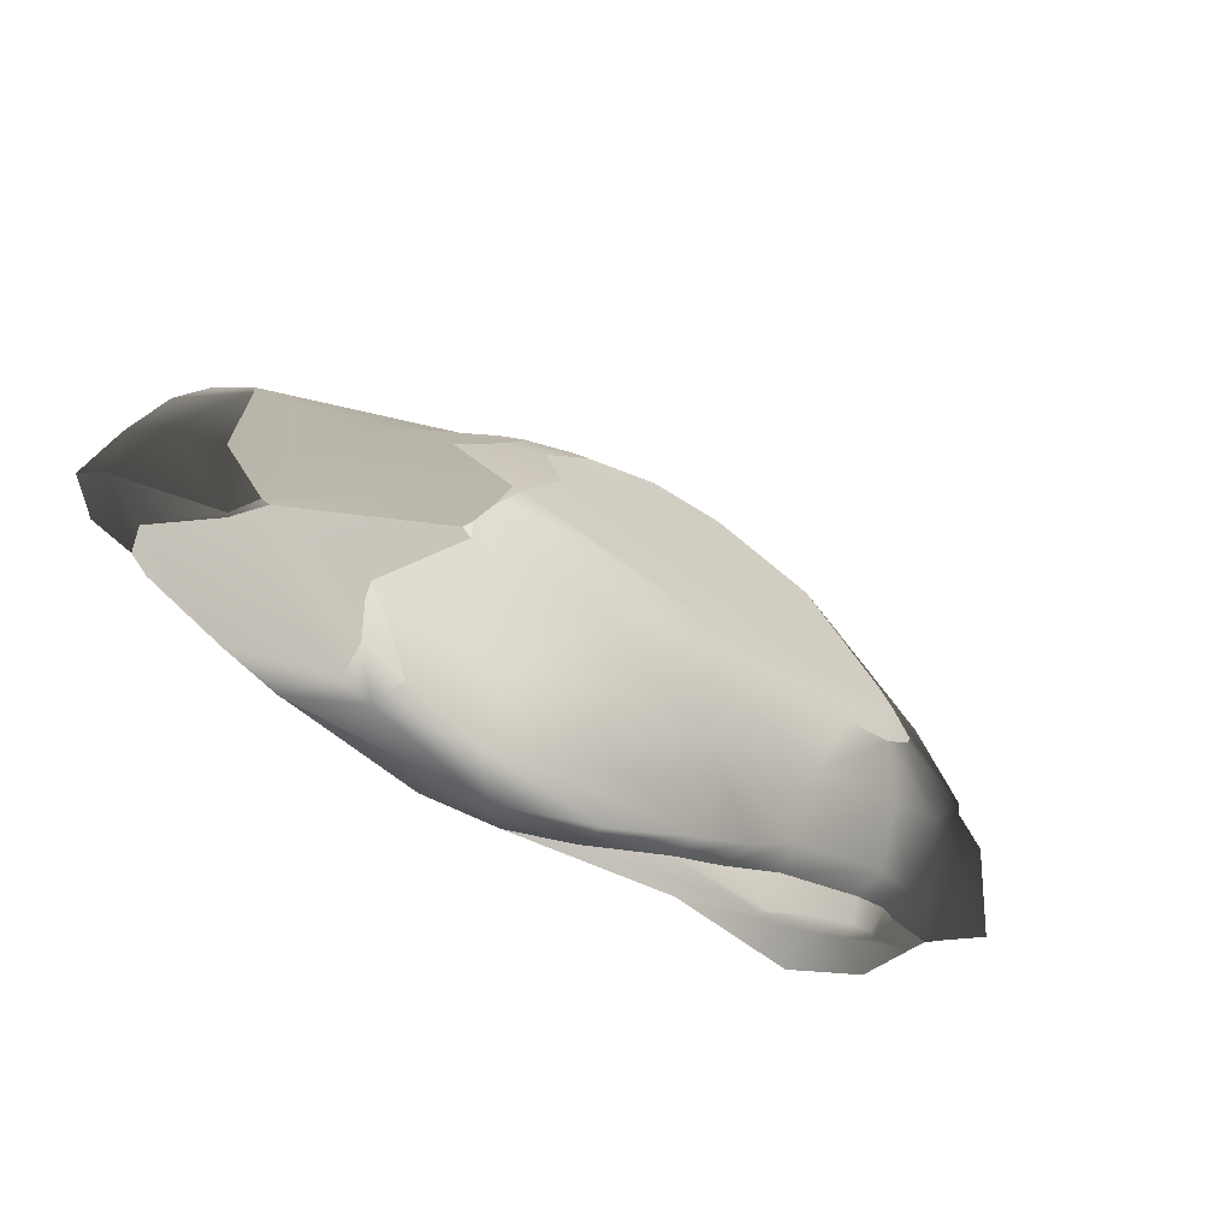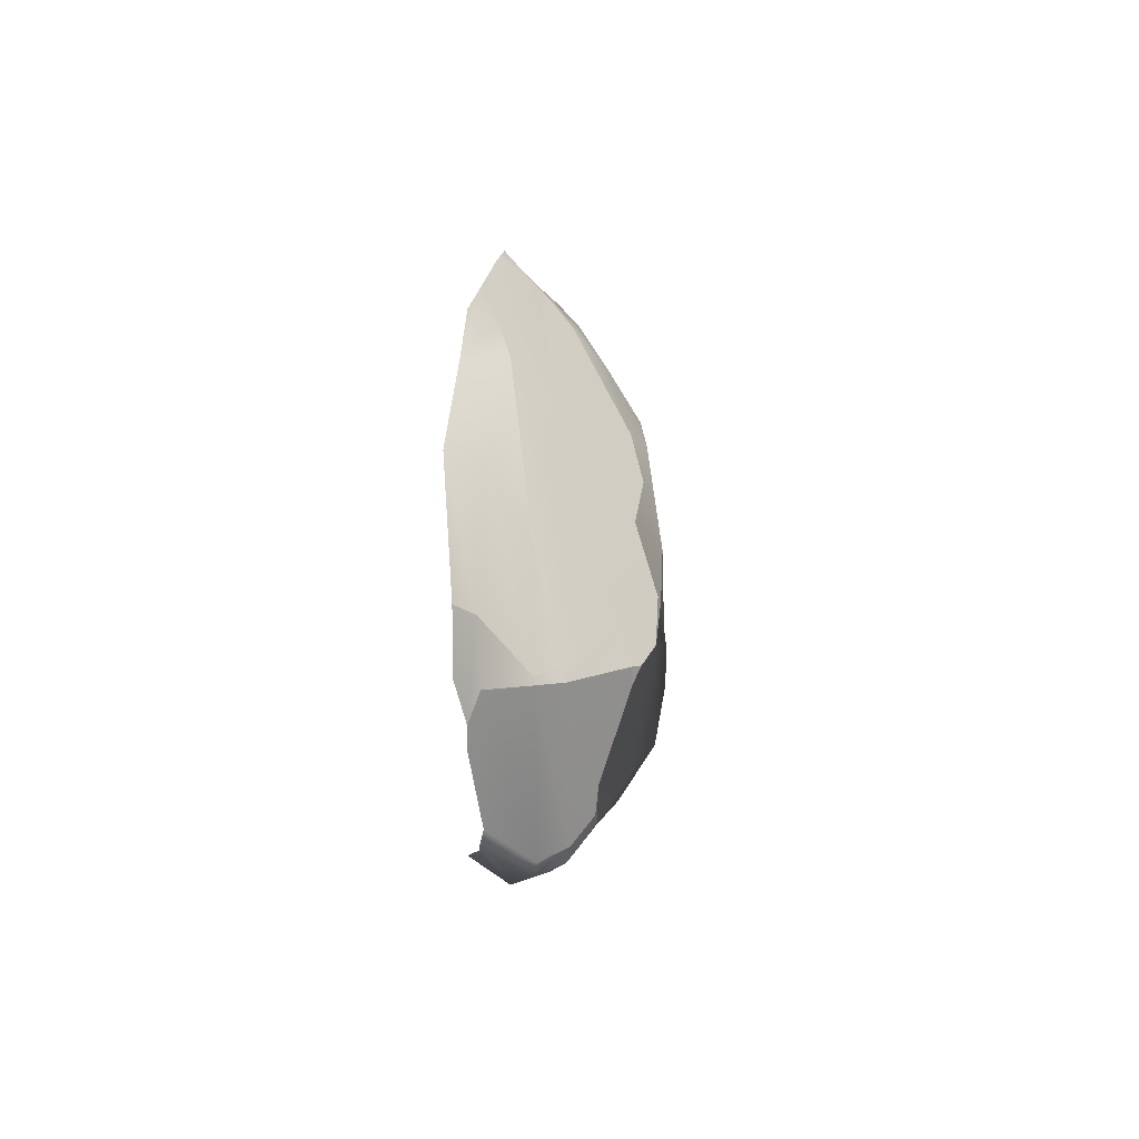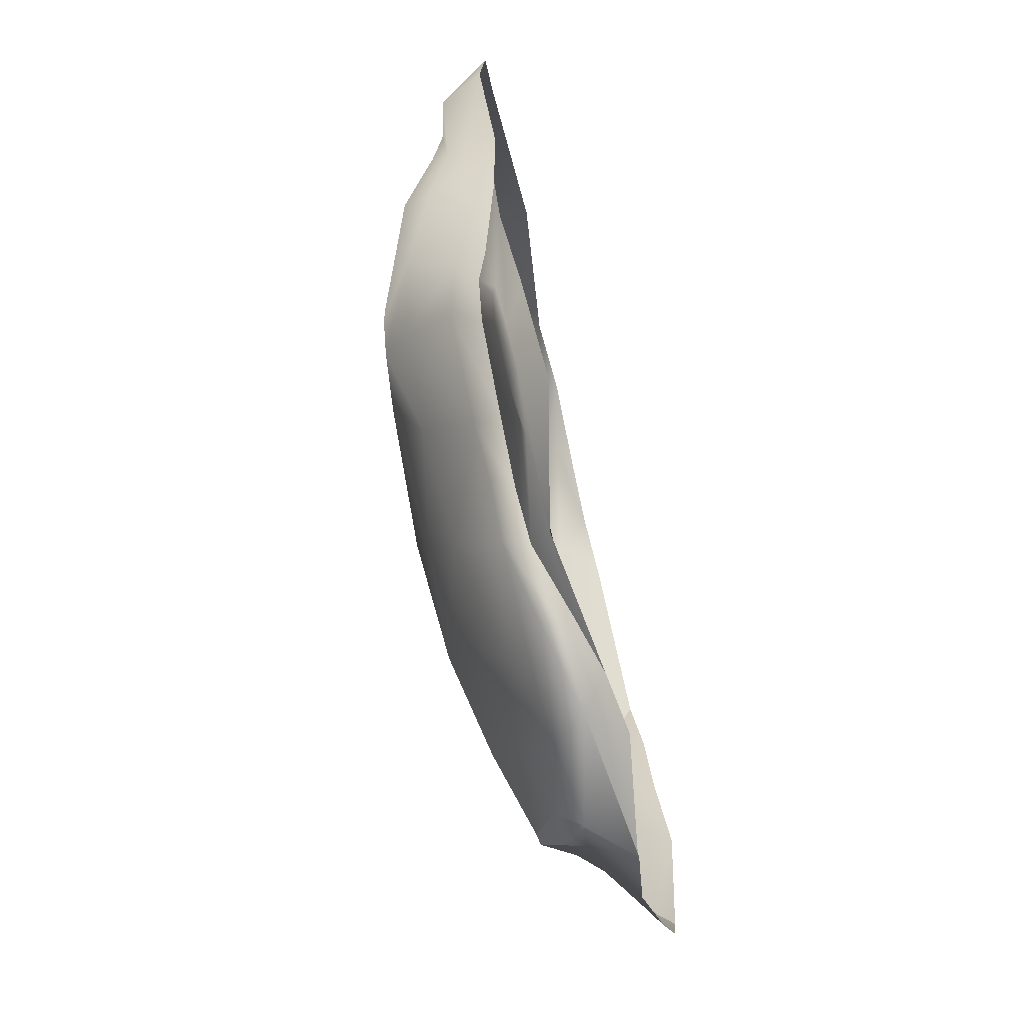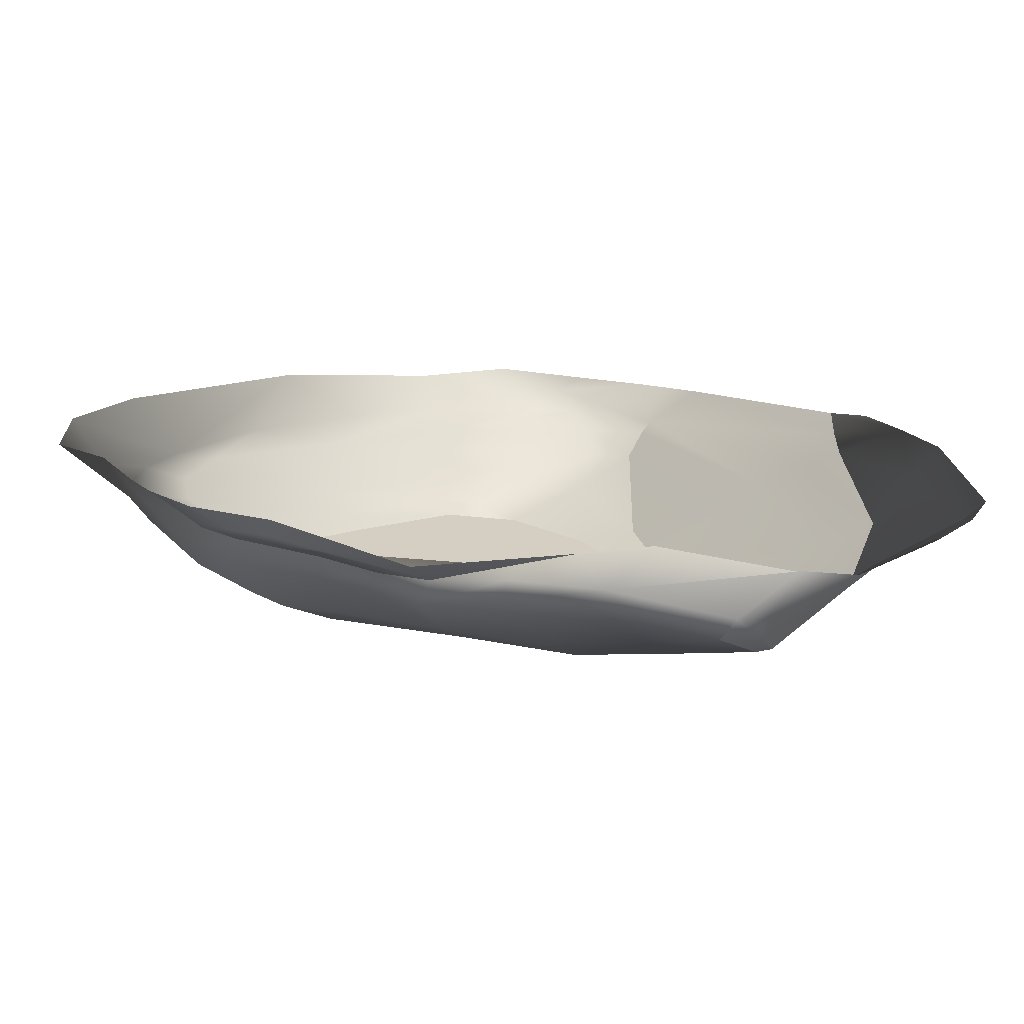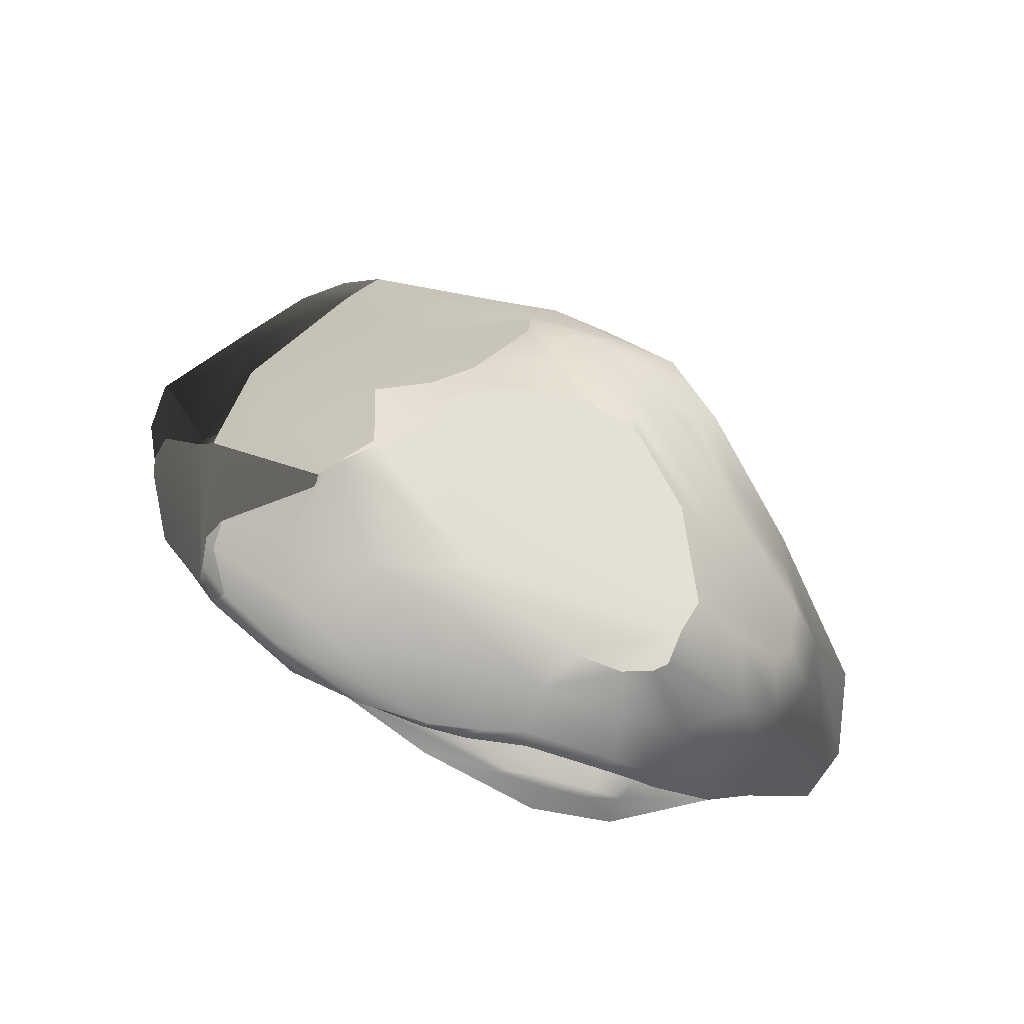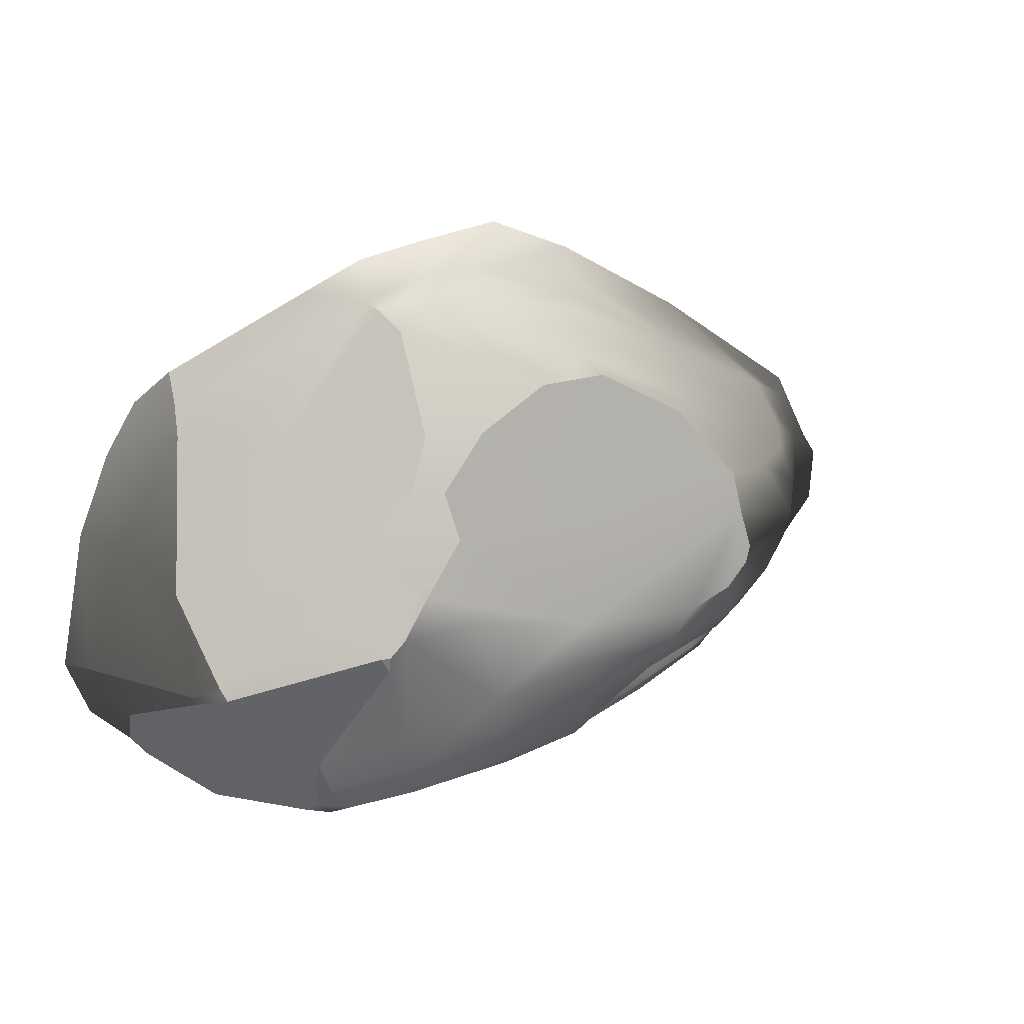
<metadata>
{"format":"obj","ext":"obj","renderer":"f3d","projection":"perspective","resolution":1024,"background":"white","views":[{"elev":-60.3,"azim":145.3,"up":"+Z"},{"elev":-11.3,"azim":90.7,"up":"+Z"},{"elev":-65.7,"azim":-77.8,"up":"+Z"},{"elev":-67.5,"azim":-2.5,"up":"+Z"},{"elev":67.8,"azim":-140.7,"up":"+Y"},{"elev":10.2,"azim":147.8,"up":"+Z"}]}
</metadata>
<code>
g islandGeneric01
v 0.5477 0.223 -0.09479
v 0.5669 0.2192 -0.06328
v 0.5549 0.2404 -0.05879
v 0.1328 0.2506 0.5651
v -0.0427 0.2481 0.5794
v -0.2702 0.2571 0.4754
v 0.008415 0.2631 0.4526
v 0.3102 0.2603 0.4631
v 0.4217 0.2723 0.3297
v -0.06153 0.2817 0.2363
v -0.4671 0.2334 0.2955
v 0.04574 0.3035 -0.02704
v -0.4813 0.2503 0.1973
v 0.3912 0.2898 0.2163
v 0.4769 0.2832 0.08729
v 0.3417 0.2985 0.009943
v 0.2753 0.2735 -0.1871
v 0.5304 0.2709 -0.01234
v 0.5067 0.2187 -0.2701
v 0.4265 0.1485 -0.3706
v 0.5549 0.2404 -0.05879
v 0.5477 0.223 -0.09479
v 0.7036 0.1524 -0.317
v 0.669 0.1484 -0.3895
v 0.577 0.08834 -0.4597
v 0.3945 0.04926 -0.4668
v 0.6076 0.0235 -0.4873
v 0.3185 -0.03431 -0.4881
v 0.009362 0.2621 -0.138
v -0.03973 0.1872 -0.2498
v -0.3105 0.2767 -0.0362
v -0.4306 0.2668 0.005987
v -0.4936 0.2597 0.0637
v -0.5099 0.2539 0.1044
v -0.2855 0.2058 -0.1473
v -0.4306 0.2668 0.005987
v 0.2055 0.1955 -0.3
v 0.2027 0.1243 -0.3777
v 0.2835 0.06147 -0.4408
v 0.098 0.01937 -0.4444
v -0.08885 0.06725 -0.3811
v 0.1045 -0.02434 -0.4325
v -0.4962 0.1967 -0.07393
v -0.3117 0.08145 -0.2346
v -0.2085 0.0684 -0.3063
v -0.06714 0.004973 -0.386
v -0.1844 0.01454 -0.336
v 0.1079 -0.05348 -0.4229
v 0.2535 -0.09638 -0.4398
v 0.4208 -0.1196 -0.4342
v 0.7317 -0.07816 -0.4468
v 0.7452 -0.07894 -0.4445
v -0.3238 0.01772 -0.2517
v -0.5406 0.08381 -0.1472
v -0.5248 0.0164 -0.1716
v -0.639 0.05095 -0.1017
v -0.6059 0.005852 -0.1377
v -0.6548 -0.0191 -0.1152
v 0.6757 0.0309 -0.4673
v 0.8745 -0.06372 -0.419
v -0.6352 0.1681 0.01312
v -0.4936 0.2597 0.0637
v -0.7243 0.1593 0.1588
v -0.5099 0.2539 0.1044
v -0.4813 0.2503 0.1973
v -0.4671 0.2334 0.2955
v -0.7402 -0.00926 -0.05196
v -0.7856 -0.06768 -0.038
v -0.8623 -0.08509 0.04574
v -0.7613 0.08767 0.08026
v -0.8042 0.01109 0.04169
v -0.9883 -0.07694 0.1437
v -0.8285 0.03212 0.1296
v -0.6025 0.1892 0.3026
v -0.2702 0.2571 0.4754
v -0.91 0.02969 0.2915
v -0.9851 -0.08749 0.2974
v -0.8004 0.07759 0.2274
v -0.3223 0.223 0.4924
v -0.0427 0.2481 0.5794
v -0.8163 0.05464 0.3481
v -0.7588 0.06197 0.4656
v -0.8682 -0.07782 0.4916
v -0.4903 -0.08262 0.7143
v -0.7081 0.1298 0.3335
v 0.009463 0.221 0.6314
v 0.1328 0.2506 0.5651
v -0.357 0.1804 0.5241
v -0.721 0.09953 0.3903
v -0.6608 0.08412 0.5044
v -0.5573 0.03391 0.6045
v -0.3647 0.1322 0.5738
v -0.3076 0.02769 0.7157
v -0.1228 -0.04178 0.8774
v -0.3472 0.07749 0.6421
v -0.004838 0.1651 0.6911
v 0.31 0.1786 0.6343
v 0.3102 0.2603 0.4631
v -0.09044 0.0286 0.8106
v -0.03641 0.1161 0.7332
v 0.3554 0.111 0.7271
v 0.4443 0.2231 0.4571
v 0.4217 0.2723 0.3297
v 0.4952 0.2482 0.3402
v 0.3912 0.2898 0.2163
v 0.6123 0.228 0.2283
v 0.4769 0.2832 0.08729
v 0.4955 0.2767 0.09534
v 0.5304 0.2709 -0.01234
v 0.4391 0.1006 0.6945
v 0.315 0.06414 0.7906
v 0.4735 0.05149 0.7467
v -0.09169 0.076 0.7547
v 0.286 0.02928 0.8324
v 0.4934 0.02911 0.7639
v 0.17 0.02901 0.8301
v 0.08867 -0.04831 0.9456
v 0.2503 -0.01284 0.8853
v 0.2982 -0.04689 0.9022
v 0.4692 -0.04817 0.8609
v 0.6111 -0.05872 0.7894
v 0.9631 -0.03921 0.5484
v 0.9604 -0.07322 0.6151
v 0.8899 0.01501 0.441
v 0.9684 -0.01386 0.4712
v 1.002 0.02958 0.1071
v 0.8875 0.09125 0.08371
v 0.9209 0.07972 -0.1153
v 0.7563 0.06518 0.4319
v 0.4735 0.05149 0.7467
v 0.4443 0.2231 0.4571
v 0.4391 0.1006 0.6945
v 0.4952 0.2482 0.3402
v 0.6123 0.228 0.2283
v 0.4955 0.2767 0.09534
v 0.5304 0.2709 -0.01234
v 0.689 0.1973 -0.00784
v 0.9071 0.0922 -0.1456
v 0.5549 0.2404 -0.05879
v 0.5669 0.2192 -0.06328
v 0.669 0.1484 -0.3895
v 0.7067 0.1454 -0.3777
v 0.7036 0.1524 -0.317
v 0.577 0.08834 -0.4597
v 0.678 0.09598 -0.4362
v 1.09 -0.06031 -0.1866
v 1.041 -0.0857 -0.2936
v 1.081 -0.08465 -0.2495
v 0.9603 0.03202 -0.1594
v 0.678 0.09598 -0.4362
v 0.9071 0.0922 -0.1456
v 0.7067 0.1454 -0.3777
v 0.7036 0.1524 -0.317
v 0.5669 0.2192 -0.06328
v 0.5477 0.223 -0.09479
v 0.9209 0.07972 -0.1153
v 0.9071 0.0922 -0.1456
v 0.9603 0.03202 -0.1594
v 0.9624 0.03192 -0.1433
v 1.09 -0.06031 -0.1866
v 1.18 -0.06396 -0.06498
v 1.081 -0.08465 -0.2495
v 1.169 -0.106 -0.1768
v 1.227 -0.1046 -0.05449
v 1.002 0.02958 0.1071
v 0.9209 0.07972 -0.1153
v 0.9624 0.03192 -0.1433
v 1.103 -0.05686 0.2156
v 1.18 -0.06396 -0.06498
v 0.9684 -0.01386 0.4712
v 1.17 -0.1274 0.2403
v 1.227 -0.1046 -0.05449
v 1.107 -0.1027 0.4287
v 0.9631 -0.03921 0.5484
v 0.9604 -0.07322 0.6151
v 1.04 -0.09307 0.5474
v 0.2535 -0.09638 -0.4398
v 0.1079 -0.05348 -0.4229
v -0.1085 -0.04489 -0.4289
v -0.2995 -0.03438 -0.3441
v -0.06714 0.004973 -0.386
v -0.4393 -0.04499 -0.2899
v -0.4247 -0.1102 -0.3512
v -0.614 -0.09162 -0.2496
v -0.3331 -0.02796 -0.3225
v -0.1844 0.01454 -0.336
v -0.3238 0.01772 -0.2517
v -0.407 -0.01768 -0.2831
v -0.5248 0.0164 -0.1716
v -0.5278 -0.03948 -0.2488
v -0.7291 -0.06846 -0.1099
v -0.5324 -0.01447 -0.2259
v -0.5855 -0.02133 -0.2027
v -0.6059 0.005852 -0.1377
v -0.6007 -0.0311 -0.2005
v -0.7856 -0.06768 -0.038
v -0.6548 -0.0191 -0.1152
g islandGeneric01_0
f 3 2 1
f 6 5 4
f 7 6 4
f 7 4 8
f 8 9 7
f 7 10 6
f 9 10 7
f 10 11 6
f 11 10 12
f 13 11 12
f 10 9 14
f 12 10 14
f 14 15 12
f 15 16 12
f 12 16 17
f 16 15 18
f 17 16 18
f 19 17 18
f 19 20 17
f 19 18 21
f 19 21 22
f 23 19 22
f 19 23 24
f 20 19 24
f 24 25 20
f 25 26 20
f 26 25 27
f 28 26 27
f 29 12 17
f 29 17 30
f 31 12 29
f 13 12 31
f 32 13 31
f 13 32 33
f 34 13 33
f 35 31 29
f 35 29 30
f 36 31 35
f 20 37 17
f 17 37 30
f 38 37 20
f 30 37 38
f 20 26 39
f 38 20 39
f 39 26 40
f 26 28 40
f 38 39 41
f 39 40 41
f 41 30 38
f 28 42 40
f 40 42 41
f 43 36 35
f 44 35 30
f 35 44 43
f 30 41 45
f 44 30 45
f 45 41 46
f 42 46 41
f 47 45 46
f 44 45 47
f 46 42 48
f 48 42 49
f 42 28 49
f 49 28 50
f 28 51 50
f 51 28 52
f 53 44 47
f 28 27 52
f 54 44 53
f 55 54 53
f 44 54 43
f 54 55 56
f 43 54 56
f 55 57 56
f 56 57 58
f 27 59 52
f 59 60 52
f 61 43 56
f 43 61 36
f 61 62 36
f 61 63 62
f 63 64 62
f 64 63 65
f 65 63 66
f 67 56 58
f 56 67 61
f 67 58 68
f 67 68 69
f 67 70 61
f 70 63 61
f 71 67 69
f 70 67 71
f 69 72 71
f 70 71 73
f 72 73 71
f 63 70 73
f 63 74 66
f 66 74 75
f 73 72 76
f 72 77 76
f 78 63 73
f 74 63 78
f 74 79 75
f 75 79 80
f 76 81 73
f 81 78 73
f 82 76 77
f 82 81 76
f 83 82 77
f 82 83 84
f 85 74 78
f 74 85 79
f 85 78 81
f 79 86 80
f 87 80 86
f 85 88 79
f 79 88 86
f 89 85 81
f 85 89 88
f 82 90 81
f 90 89 81
f 91 82 84
f 82 91 90
f 89 92 88
f 92 89 90
f 93 91 84
f 94 93 84
f 95 90 91
f 93 95 91
f 95 92 90
f 88 92 96
f 88 96 86
f 87 86 97
f 98 87 97
f 99 93 94
f 93 99 95
f 100 92 95
f 92 100 96
f 101 86 96
f 86 101 97
f 101 96 100
f 102 98 97
f 103 98 102
f 104 103 102
f 105 103 104
f 106 105 104
f 107 105 106
f 108 107 106
f 109 107 108
f 102 97 110
f 101 110 97
f 110 101 111
f 111 101 100
f 112 110 111
f 111 100 113
f 113 100 95
f 99 113 95
f 112 111 114
f 114 111 113
f 115 112 114
f 116 113 99
f 116 114 113
f 99 94 116
f 94 117 116
f 114 116 117
f 118 114 117
f 115 114 118
f 118 117 119
f 120 118 119
f 120 115 118
f 115 120 121
f 122 115 121
f 123 122 121
f 115 122 124
f 122 125 124
f 126 124 125
f 126 127 124
f 127 126 128
f 124 129 115
f 127 129 124
f 129 130 115
f 130 129 131
f 132 130 131
f 129 133 131
f 133 129 127
f 134 133 127
f 127 135 134
f 136 135 127
f 127 128 137
f 137 136 127
f 128 138 137
f 136 137 139
f 138 140 137
f 137 140 139
f 143 142 141
f 144 141 142
f 145 144 142
f 144 145 27
f 145 59 27
f 60 59 146
f 60 146 147
f 146 148 147
f 59 149 146
f 59 150 149
f 150 151 149
f 151 150 152
f 153 151 152
f 151 153 154
f 153 155 154
f 158 157 156
f 159 158 156
f 158 159 160
f 159 161 160
f 162 160 161
f 163 162 161
f 161 164 163
f 167 166 165
f 165 168 167
f 168 169 167
f 168 165 170
f 168 171 169
f 171 172 169
f 171 168 173
f 168 170 173
f 170 174 173
f 174 175 173
f 175 176 173
f 179 178 177
f 178 179 180
f 181 178 180
f 182 180 179
f 183 182 179
f 183 184 182
f 181 180 185
f 186 181 185
f 187 186 185
f 188 185 180
f 188 187 185
f 182 188 180
f 189 187 188
f 184 190 182
f 190 184 191
f 192 188 182
f 192 189 188
f 190 192 182
f 189 192 193
f 192 190 193
f 194 189 193
f 195 190 191
f 190 195 193
f 193 195 194
f 191 196 195
f 195 197 194
f 196 197 195

</code>
